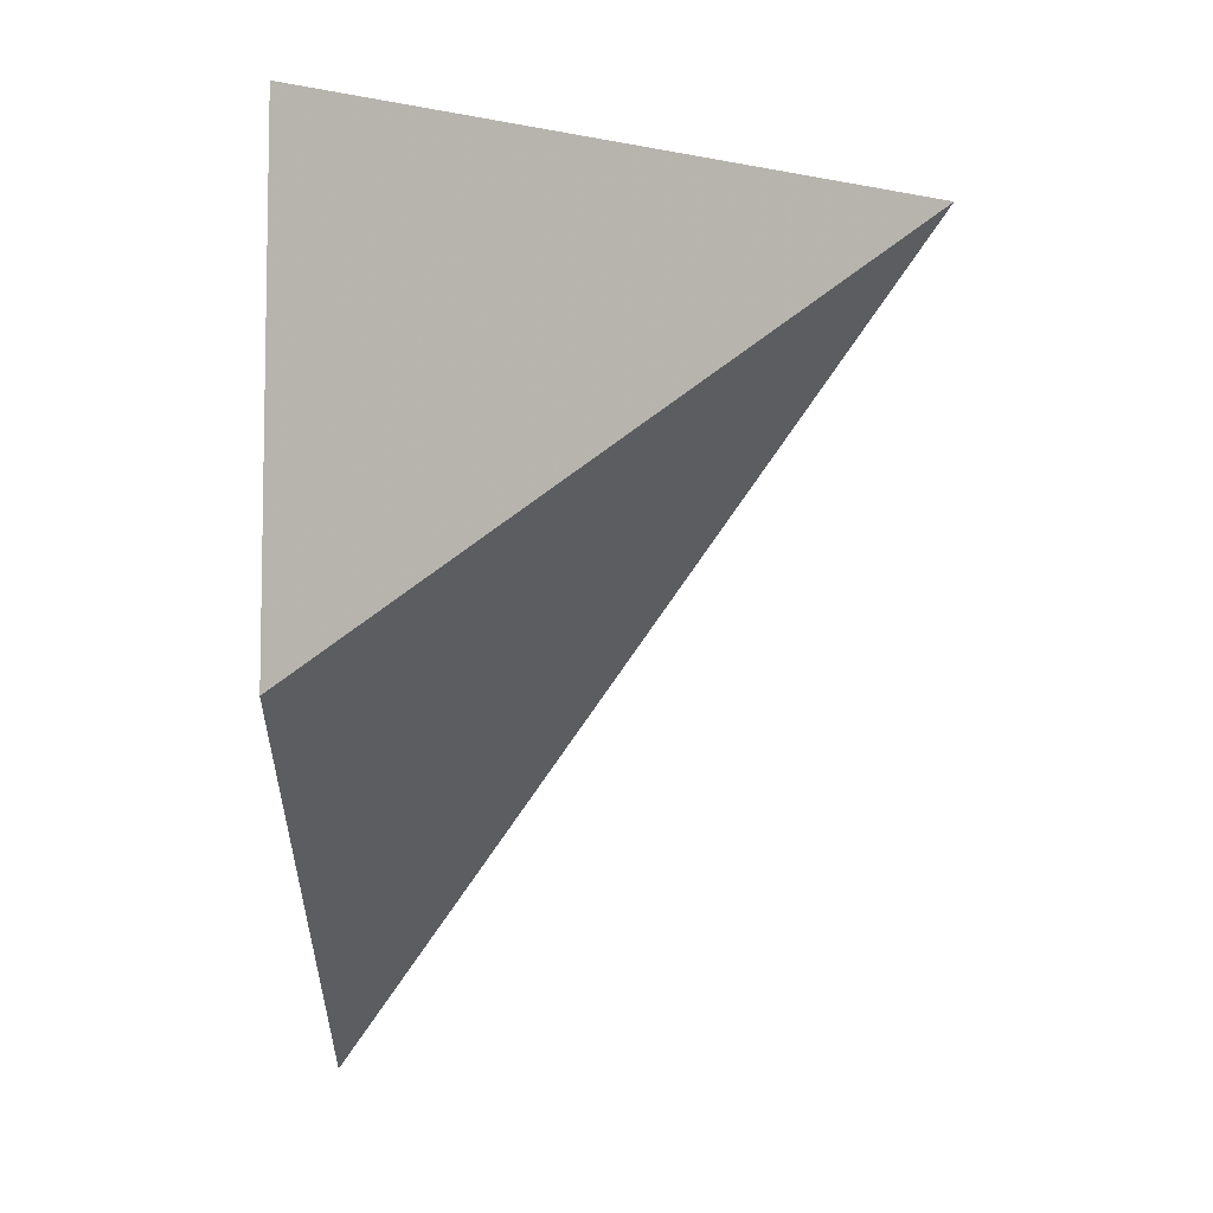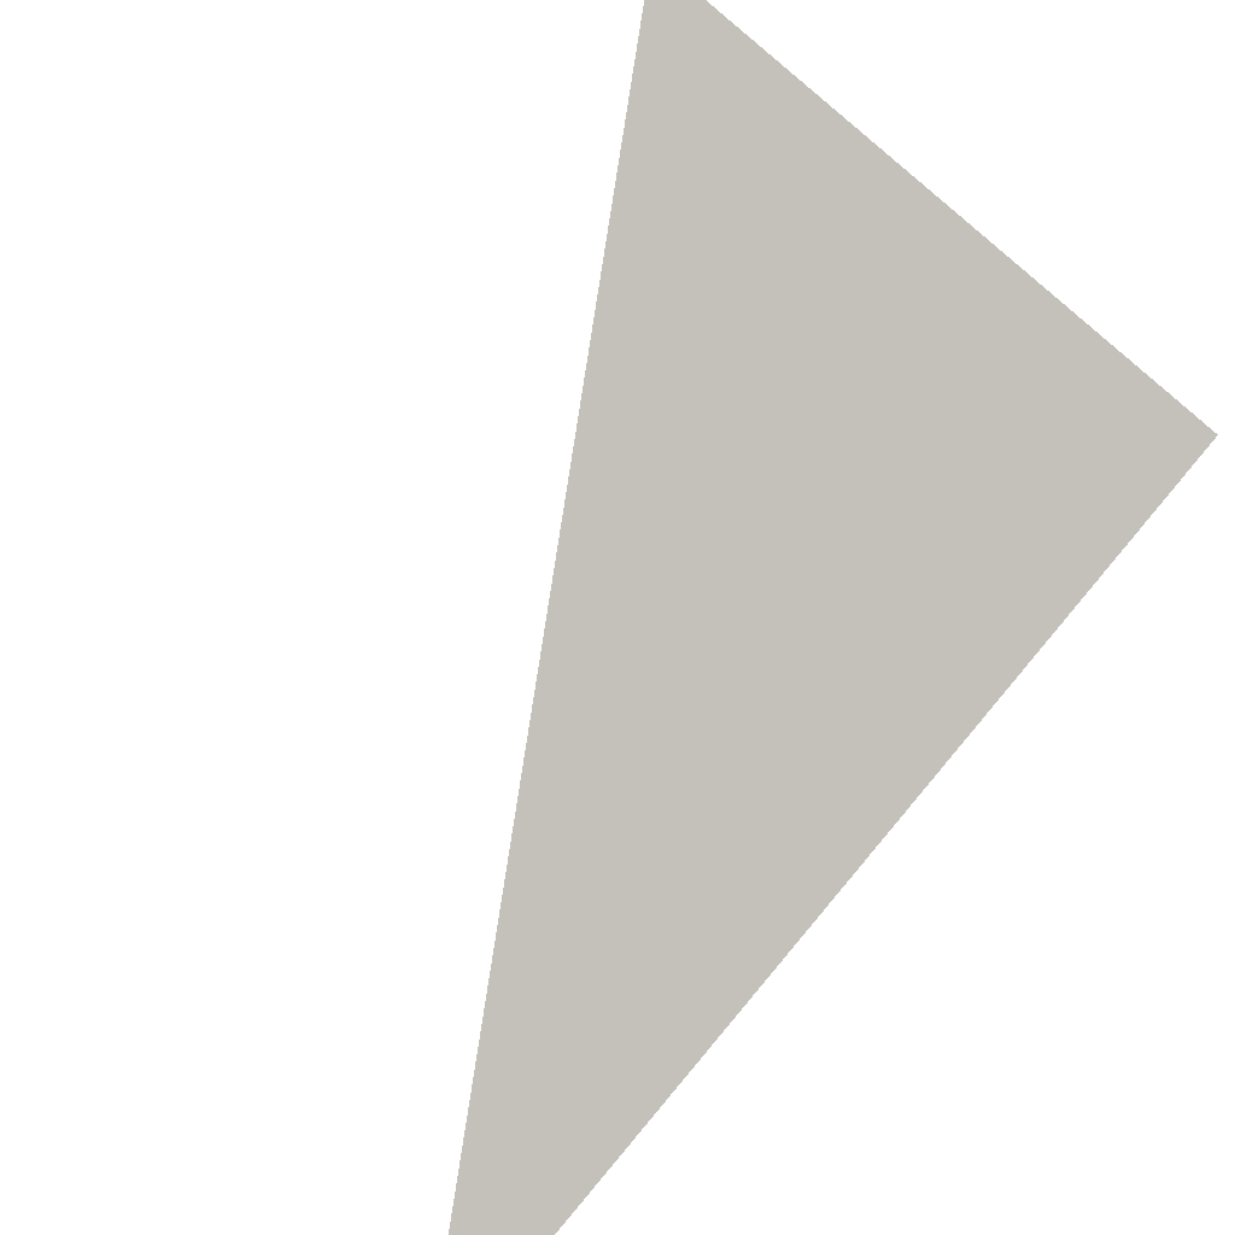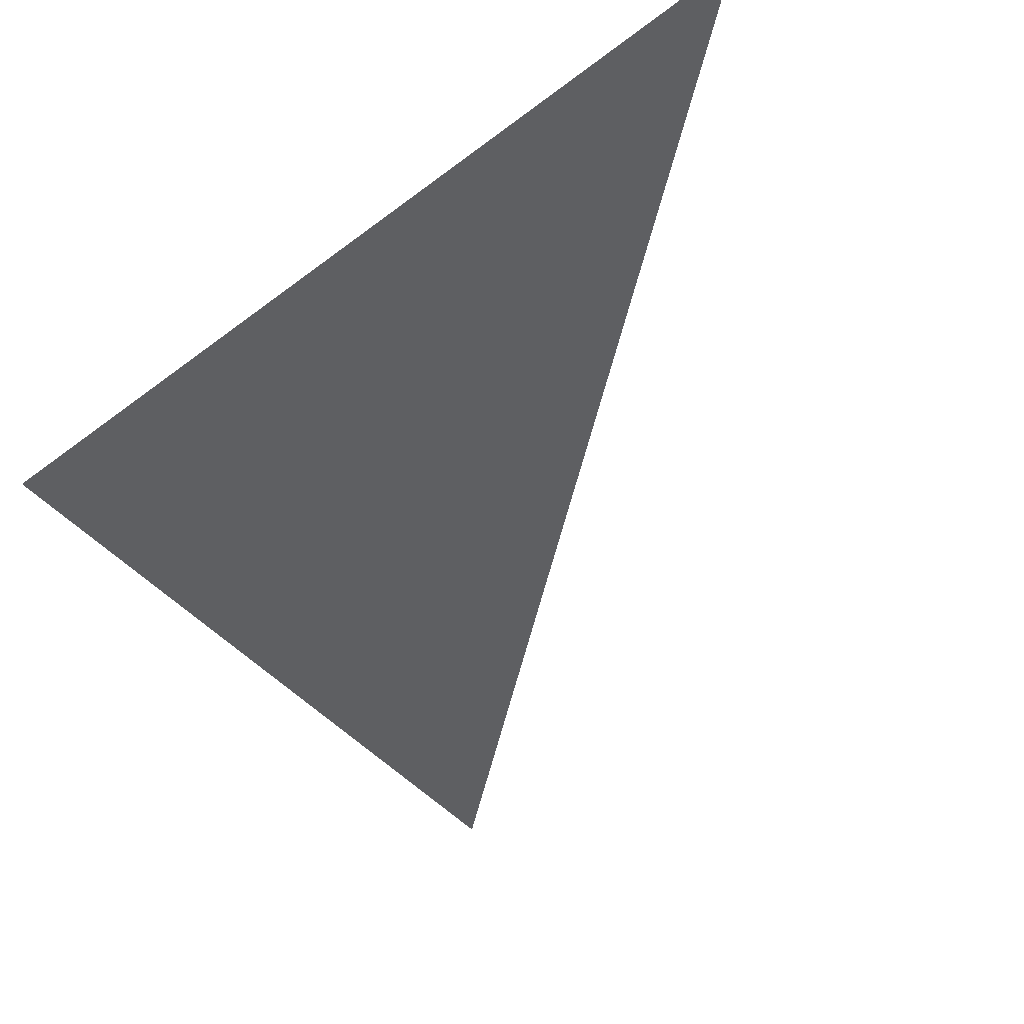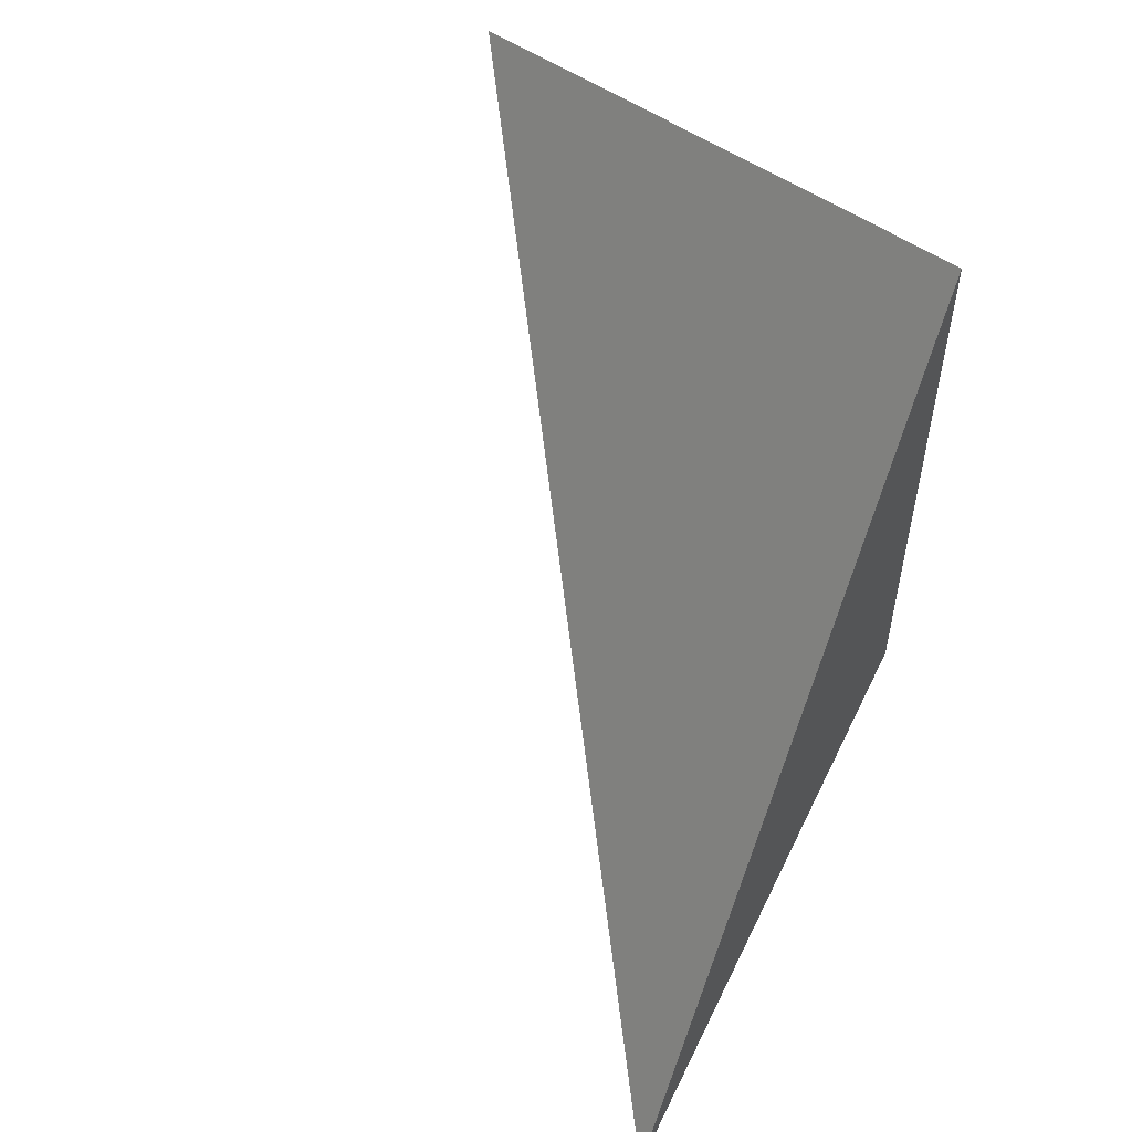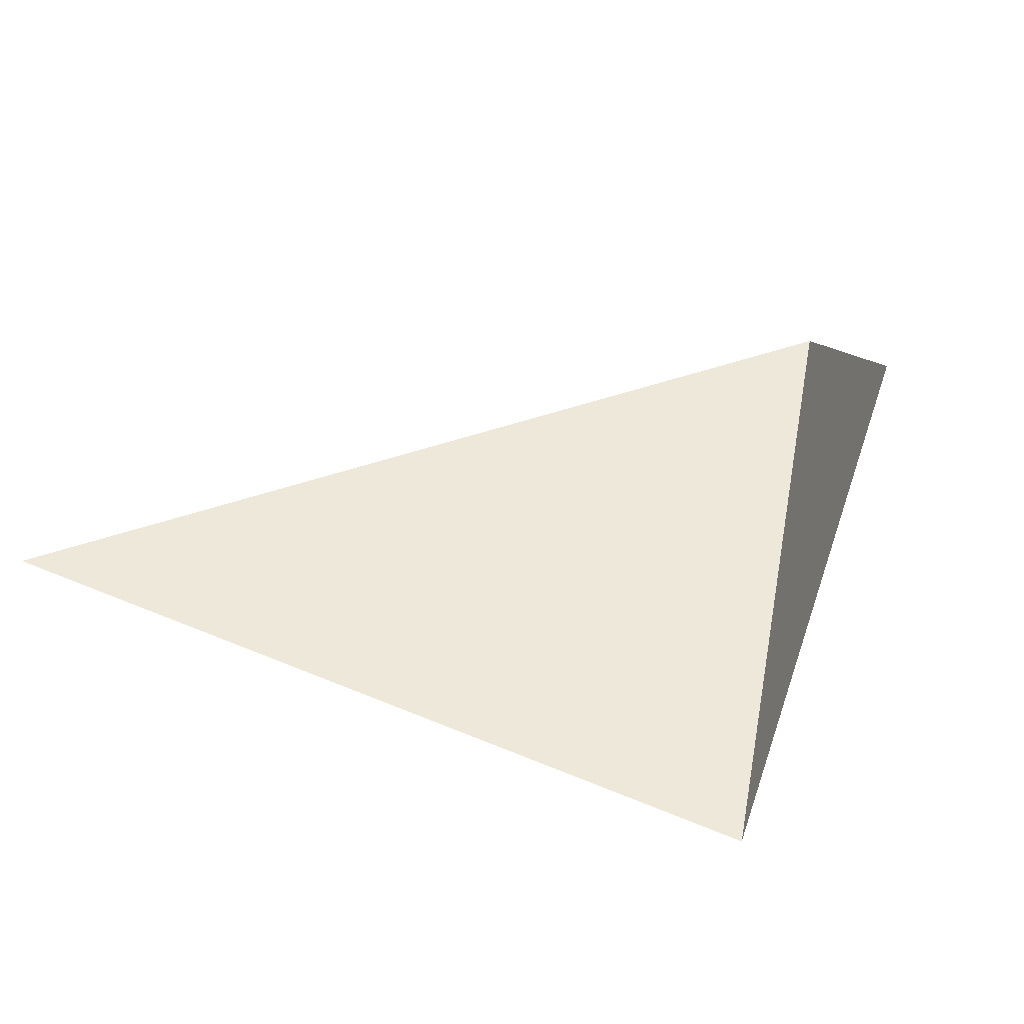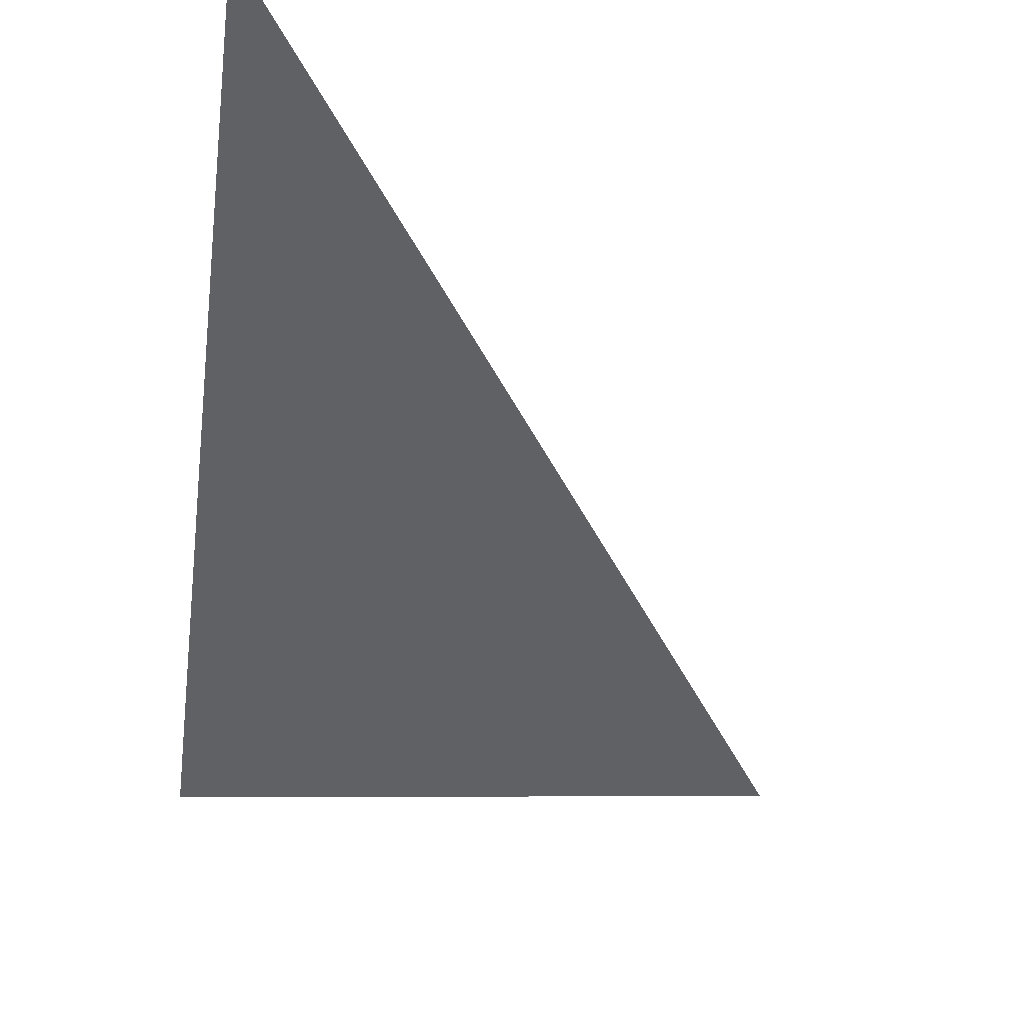
<metadata>
{"format":"obj","ext":"obj","renderer":"f3d","projection":"perspective","resolution":1024,"background":"white","views":[{"elev":-4.7,"azim":16.0,"up":"+Y"},{"elev":-64.8,"azim":125.8,"up":"+Z"},{"elev":-70.5,"azim":-56.3,"up":"+Z"},{"elev":55.1,"azim":-135.4,"up":"+Y"},{"elev":53.5,"azim":-171.9,"up":"+Z"},{"elev":-76.2,"azim":-15.6,"up":"+Z"}]}
</metadata>
<code>
v -0.2539 1.278 0.1326
v -0.1969 1.48 0.3831
v 0.1488 1.693 0.4198
v -0.1879 1.78 0.3996
f 2 1 3
f 3 1 4
f 4 1 2
f 4 2 3

</code>
